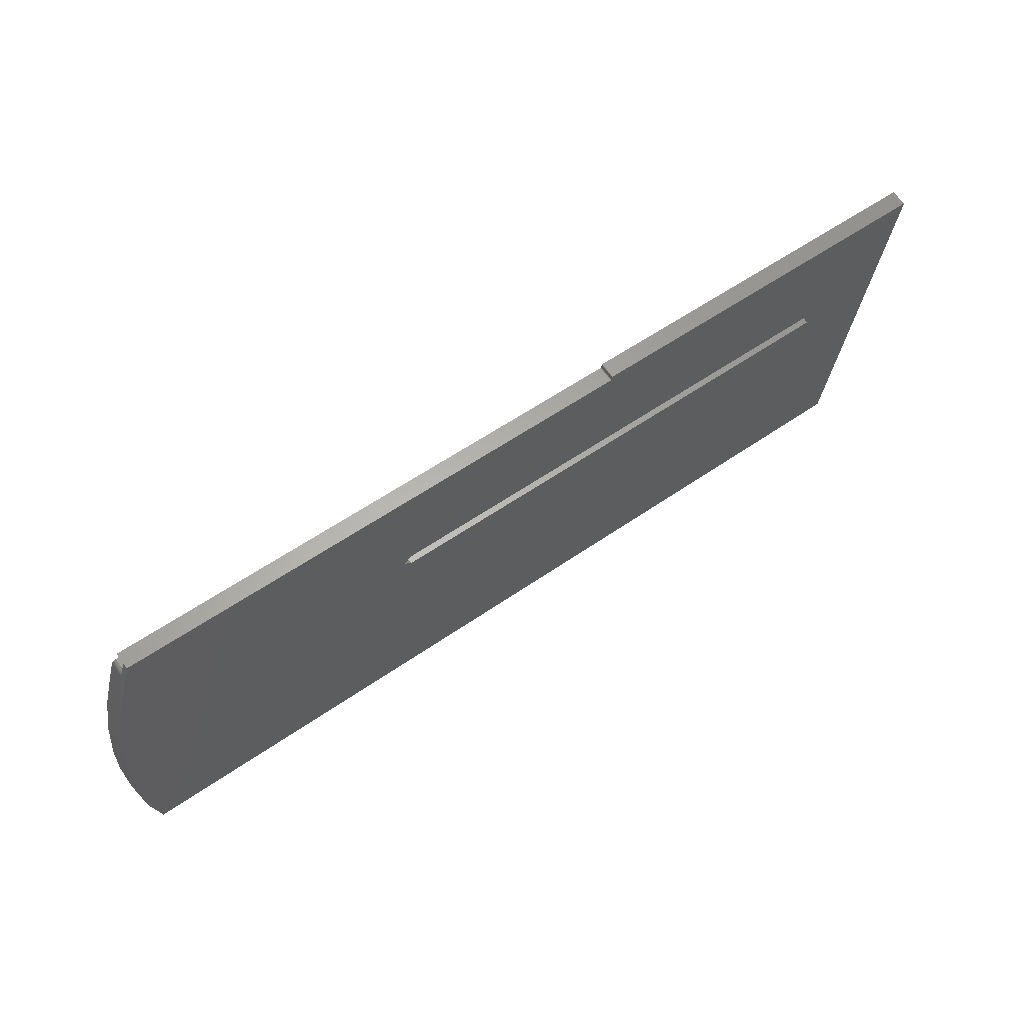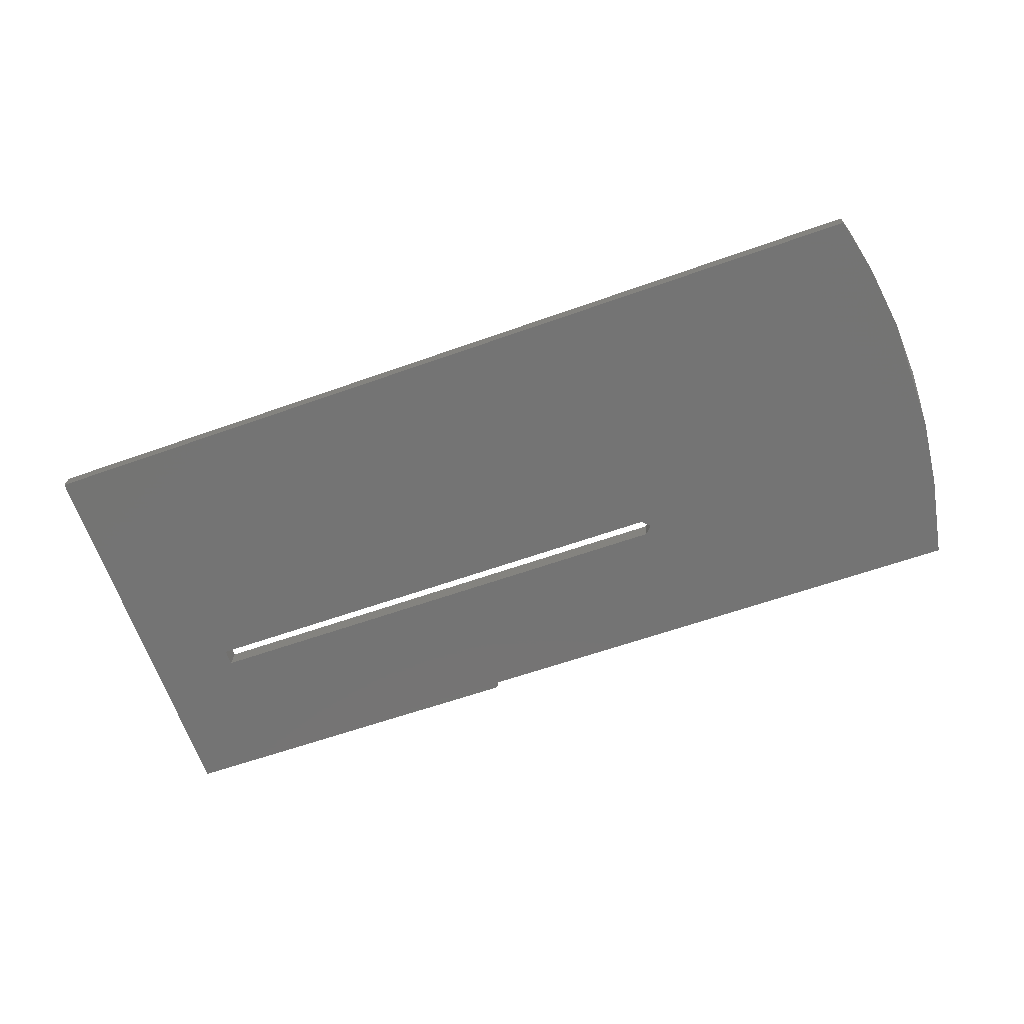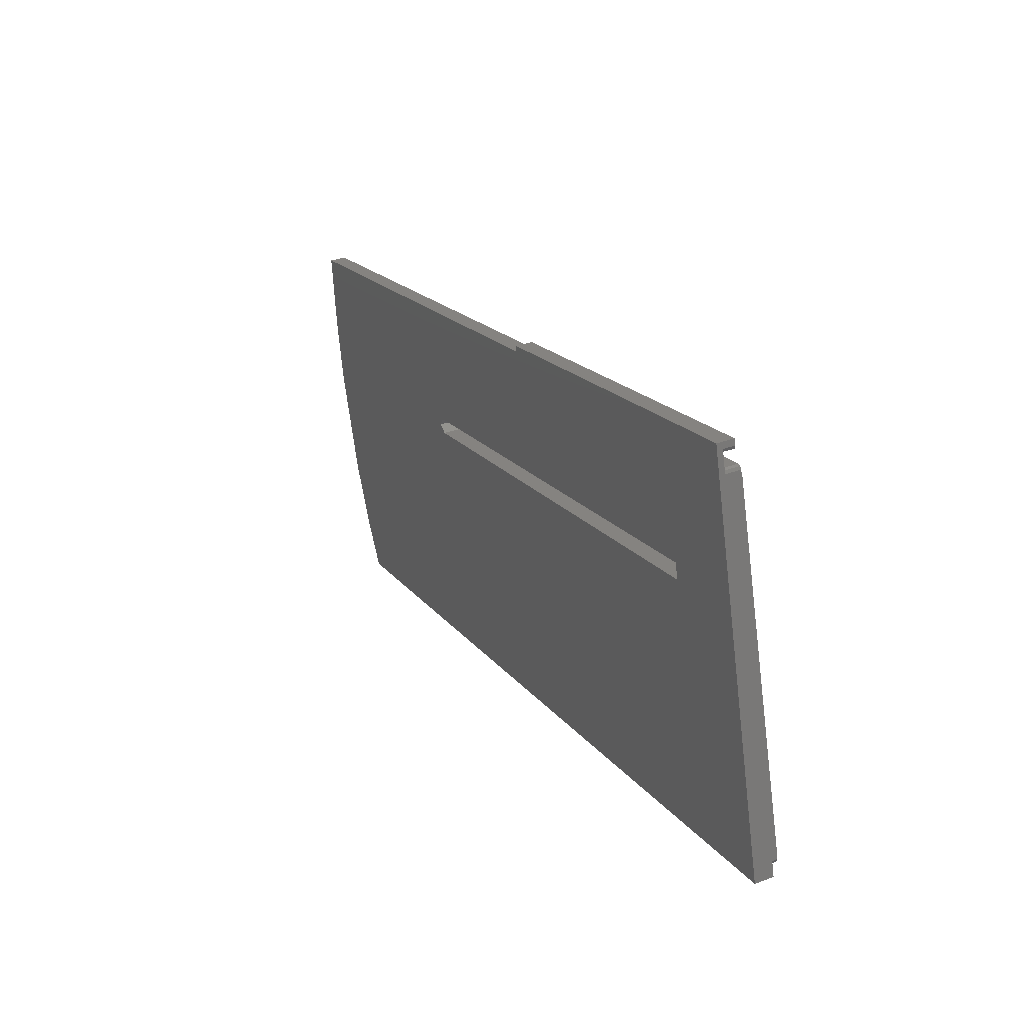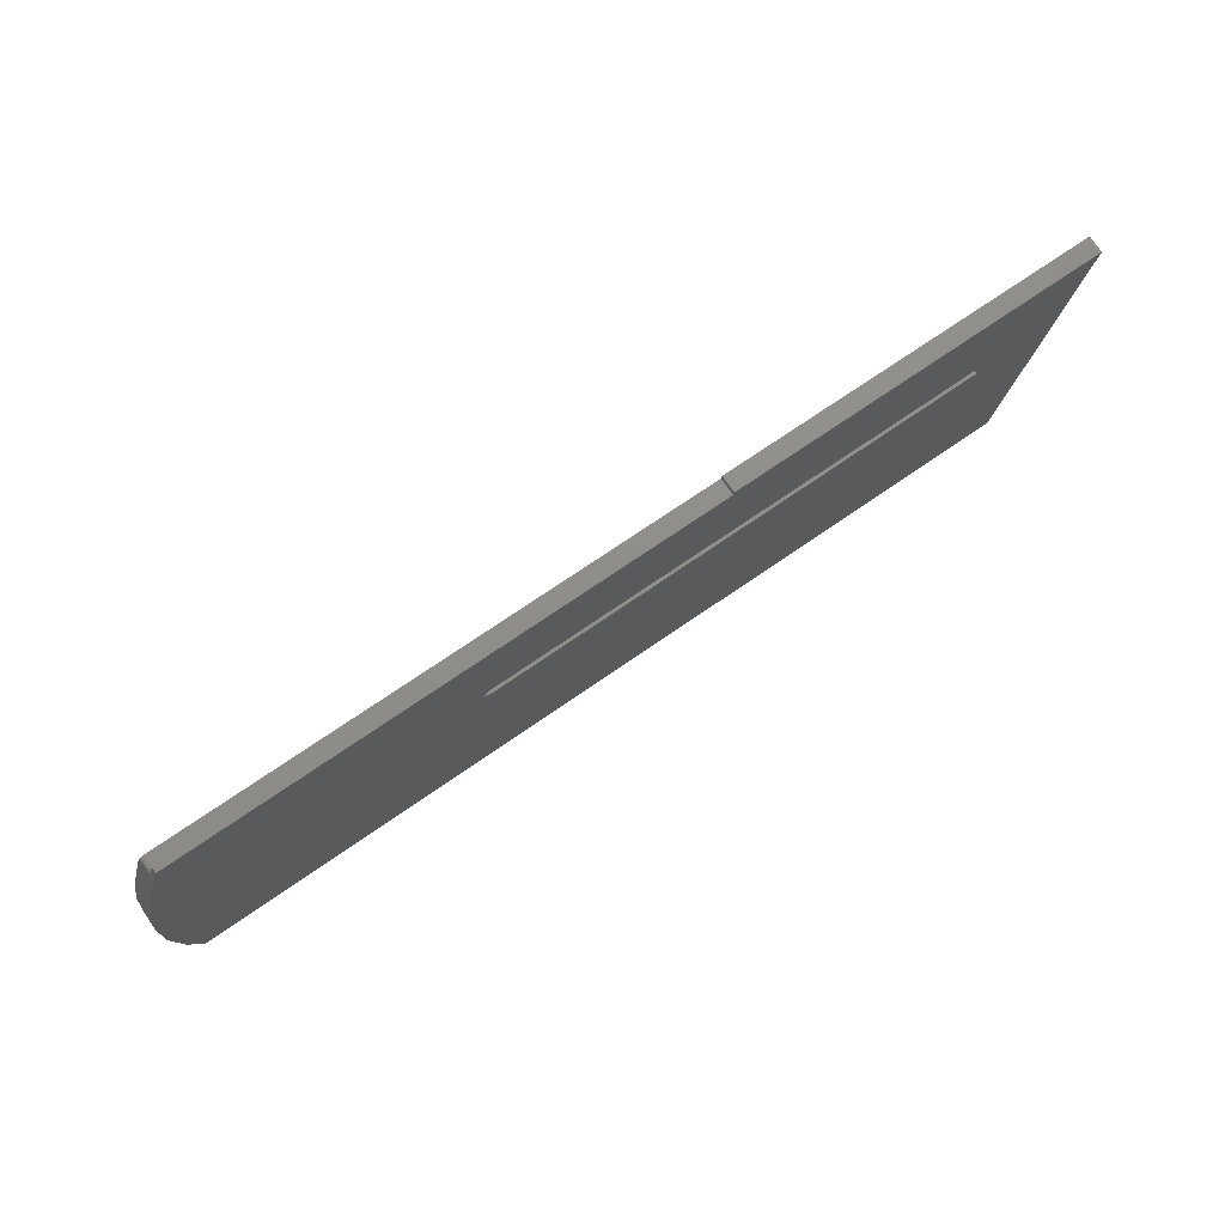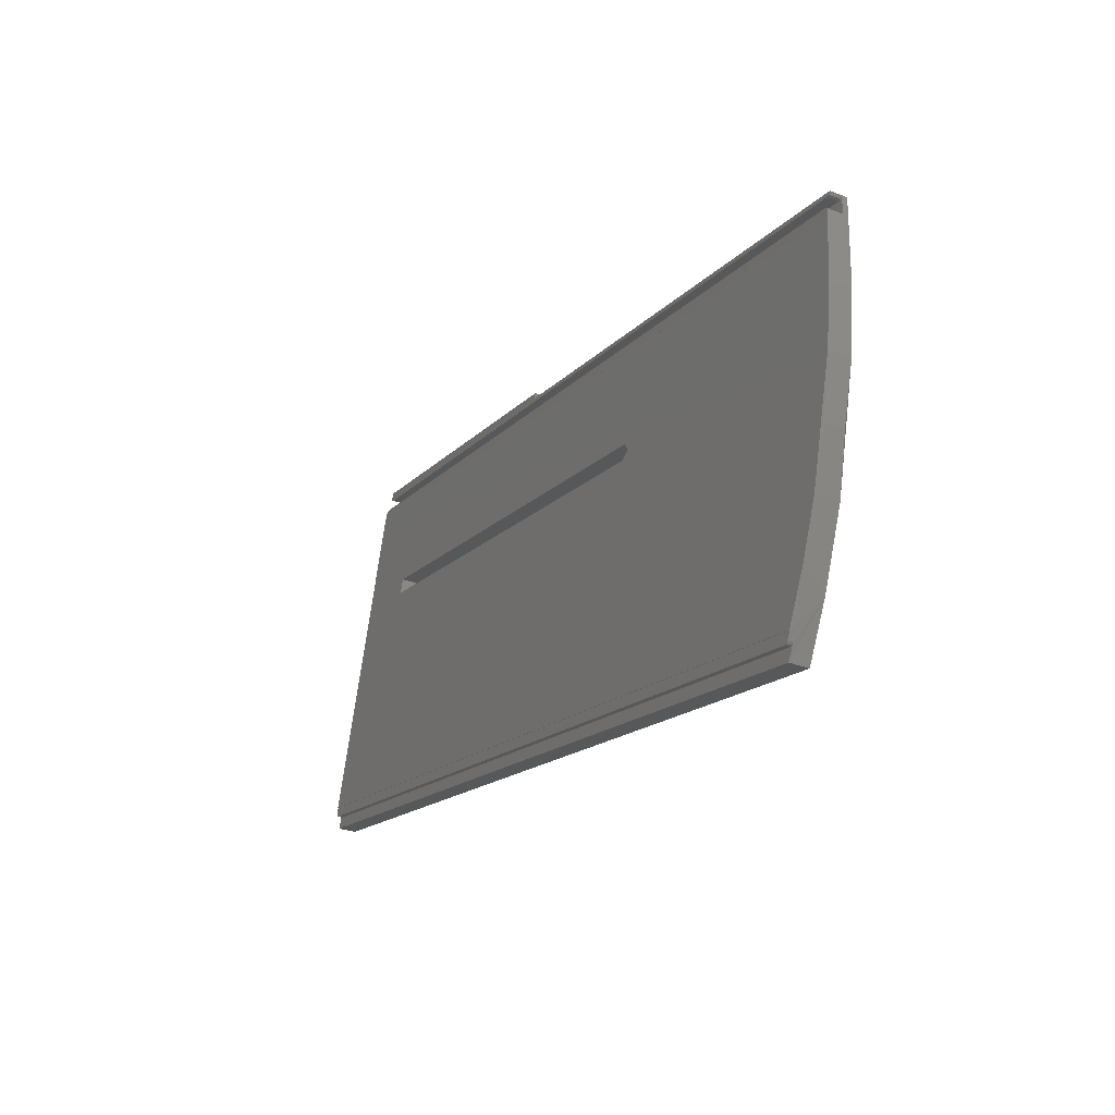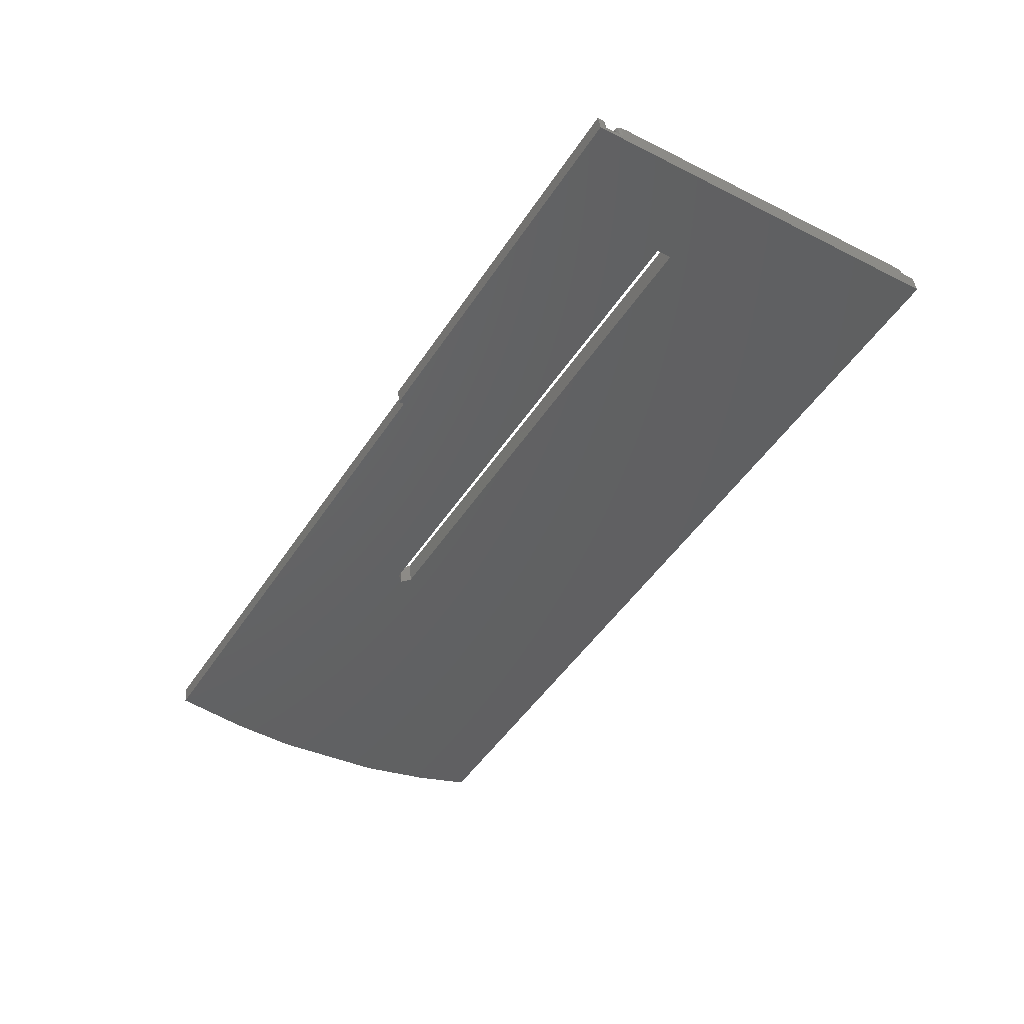
<metadata>
{"format":"stl","ext":"stl","renderer":"f3d","projection":"perspective","resolution":1024,"background":"white","views":[{"elev":56.5,"azim":-36.2,"up":"+Z"},{"elev":-59.7,"azim":-159.8,"up":"+Y"},{"elev":17.8,"azim":65.5,"up":"+Z"},{"elev":68.1,"azim":-35.4,"up":"+Z"},{"elev":-16.0,"azim":-116.9,"up":"+Z"},{"elev":-49.8,"azim":57.7,"up":"+Y"}]}
</metadata>
<code>
# stl→obj: 85 verts, 170 faces
v 272.4 65.26 -468.6
v 272.4 59.87 -399.2
v 272.4 59.7 -398
v 99.75 59.87 -399.2
v 272.4 56.93 -398.4
v 272.2 59.63 -397.5
v 272.4 59.97 -399.2
v 99.75 59.97 -399.2
v 272.4 69.14 -463.8
v 272.4 69.22 -463.8
v 255.6 62.99 -420.3
v 158.4 62.56 -417.3
v 255.6 62.56 -417.3
v 99.52 69.14 -463.8
v 99.52 69.22 -463.8
v 272.4 68.37 -465.1
v 272.4 69.3 -465
v 272.2 69.37 -465.5
v 100.6 69.4 -465.8
v 271.7 69.4 -465.8
v 100.2 69.38 -465.6
v 99.7 69.24 -464.5
v 99.89 69.33 -465.2
v 272.2 68.44 -465.7
v 272.4 68.77 -468.1
v 100.7 65.26 -468.6
v 100.7 68.77 -468.1
v 271.7 68.47 -465.9
v 272.4 56.41 -394.4
v 272.4 55.24 -393.4
v 255.6 58.5 -417.9
v 158.4 58.9 -420.9
v 255.6 58.9 -420.9
v 272.4 58.36 -393
v 201.4 58.36 -393
v 201.4 55.24 -393.4
v 272.4 58.51 -394.1
v 272.2 58.58 -394.6
v 271.7 58.61 -394.9
v 272.2 56.48 -394.9
v 272.2 56.86 -397.8
v 98.2 63.93 -458.6
v 100.6 68.47 -465.9
v 100.3 68.59 -466.8
v 97.85 57.43 -409.8
v 100.9 55.38 -394.5
v 100.2 68.45 -465.7
v 99.89 68.4 -465.3
v 97.53 67.88 -454.4
v 97.5 61.74 -411.6
v 156.9 62.78 -418.8
v 96.28 66.45 -444.4
v 96.28 63.27 -422.3
v 95.83 64.46 -433.7
v 96.28 59.16 -422.8
v 96.28 62.12 -445
v 95.83 61.13 -434.2
v 158.4 62.99 -420.3
v 158.4 58.5 -417.9
v 156.9 58.7 -419.4
v 271.7 56.83 -397.6
v 271.7 59.6 -397.3
v 100.8 59.6 -397.3
v 100.8 56.83 -397.6
v 100.3 59.63 -397.4
v 271.7 56.5 -395.1
v 101.7 56.5 -395.1
v 101.1 56.47 -394.9
v 100.9 56.4 -394.3
v 100.5 56.66 -396.3
v 100.3 56.86 -397.8
v 101.7 58.61 -394.9
v 101.1 58.58 -394.6
v 100.9 58.5 -394.1
v 201.2 55.38 -394.5
v 100.1 56.91 -398.2
v 100.1 59.68 -397.8
v 99.9 59.78 -398.5
v 201.2 58.5 -394.1
v 201.3 58.49 -394
v 201.3 58.5 -394
v 201.3 58.37 -393
v 201.3 55.24 -393.4
v 201.3 55.37 -394.4
v 201.3 55.38 -394.5
f 1 2 3
f 4 3 2
f 5 1 3
f 6 5 3
f 6 3 4
f 1 7 2
f 8 2 7
f 4 2 8
f 9 10 7
f 11 7 10
f 1 9 7
f 12 8 7
f 13 12 7
f 11 13 7
f 14 10 9
f 11 10 15
f 14 15 10
f 16 17 9
f 18 9 17
f 1 16 9
f 19 9 20
f 18 20 9
f 21 9 19
f 22 9 23
f 21 23 9
f 14 9 22
f 24 17 16
f 18 17 24
f 1 25 16
f 24 16 25
f 26 25 1
f 26 27 25
f 28 25 27
f 24 25 28
f 29 30 1
f 31 1 30
f 5 29 1
f 32 26 1
f 33 32 1
f 31 33 1
f 29 34 30
f 35 30 34
f 36 30 35
f 31 30 36
f 29 37 34
f 38 34 37
f 35 34 39
f 38 39 34
f 40 37 29
f 38 37 40
f 41 29 5
f 41 40 29
f 6 41 5
f 42 27 26
f 43 28 27
f 44 43 27
f 42 44 27
f 45 42 26
f 46 45 26
f 32 46 26
f 20 28 43
f 18 24 28
f 18 28 20
f 44 47 43
f 19 43 47
f 19 20 43
f 44 48 47
f 21 47 48
f 21 19 47
f 42 48 44
f 23 48 42
f 21 48 23
f 49 50 8
f 4 8 50
f 15 49 8
f 51 15 8
f 51 8 12
f 52 53 50
f 45 50 53
f 49 52 50
f 4 50 45
f 54 53 52
f 45 53 55
f 54 55 53
f 56 52 49
f 57 52 56
f 57 54 52
f 42 49 15
f 56 49 42
f 58 11 15
f 51 58 15
f 14 42 15
f 59 12 13
f 60 51 12
f 60 12 59
f 33 13 11
f 31 59 13
f 31 13 33
f 33 11 58
f 32 58 51
f 33 58 32
f 32 51 60
f 61 62 63
f 4 63 62
f 64 61 63
f 65 64 63
f 65 63 4
f 41 62 61
f 6 62 41
f 6 4 62
f 66 61 64
f 66 40 61
f 41 61 40
f 67 66 64
f 68 67 64
f 69 68 64
f 70 69 64
f 71 70 64
f 65 71 64
f 38 40 66
f 39 66 67
f 38 66 39
f 72 67 68
f 72 39 67
f 73 68 69
f 73 72 68
f 46 69 70
f 73 69 74
f 75 74 69
f 75 69 46
f 71 76 70
f 46 70 76
f 77 76 71
f 46 76 45
f 4 45 76
f 78 4 76
f 77 78 76
f 65 77 71
f 79 39 72
f 80 35 39
f 81 80 39
f 79 81 39
f 73 79 72
f 80 82 35
f 83 35 82
f 83 36 35
f 84 82 80
f 83 82 84
f 84 80 81
f 85 81 79
f 84 81 85
f 73 74 79
f 75 79 74
f 85 79 75
f 31 36 83
f 55 56 42
f 45 55 42
f 22 23 42
f 14 22 42
f 57 56 55
f 57 55 54
f 59 75 46
f 60 59 46
f 32 60 46
f 31 85 75
f 31 75 59
f 31 84 85
f 31 83 84
f 77 4 78
f 65 4 77

</code>
